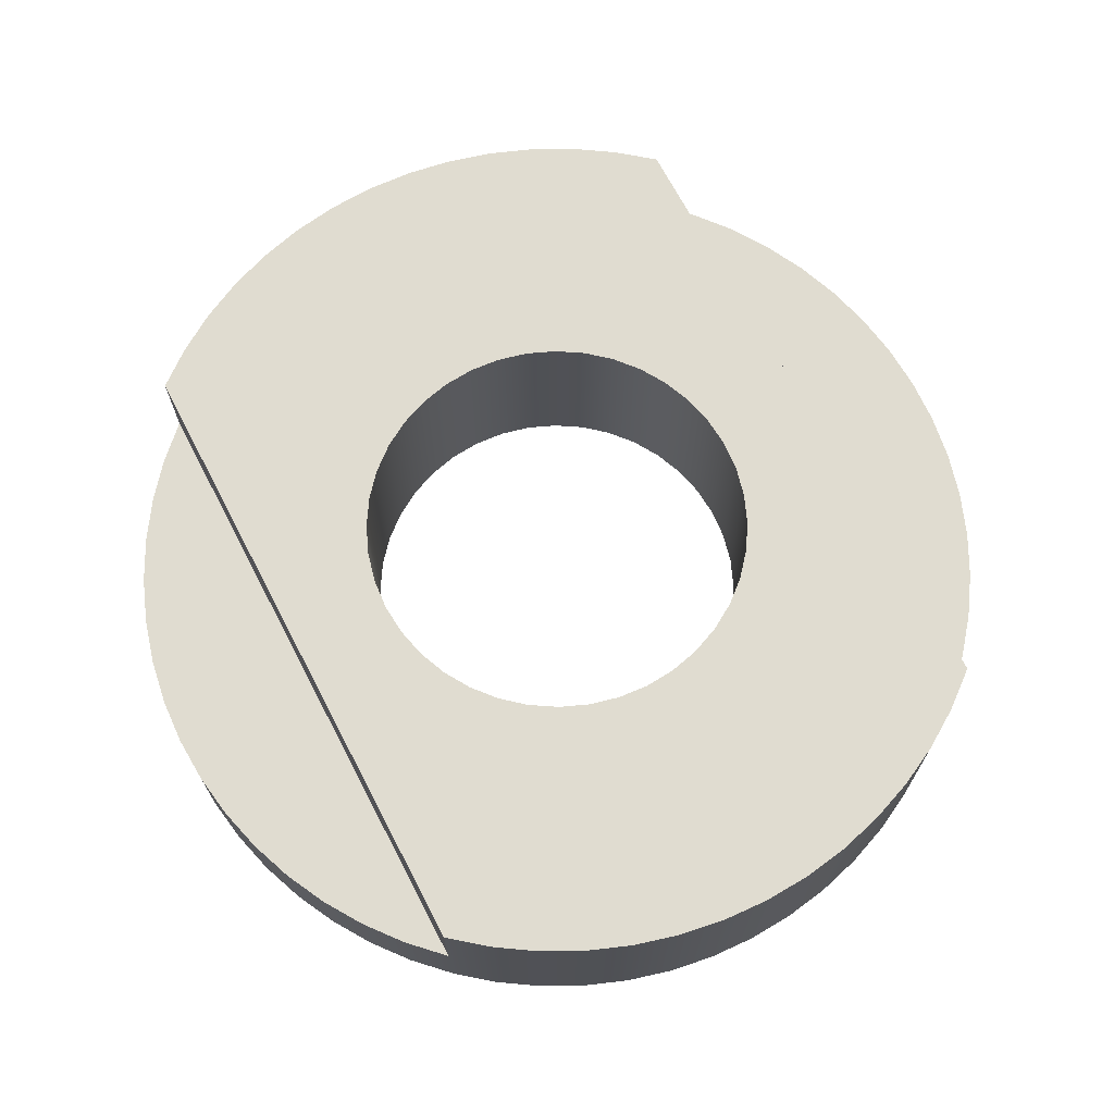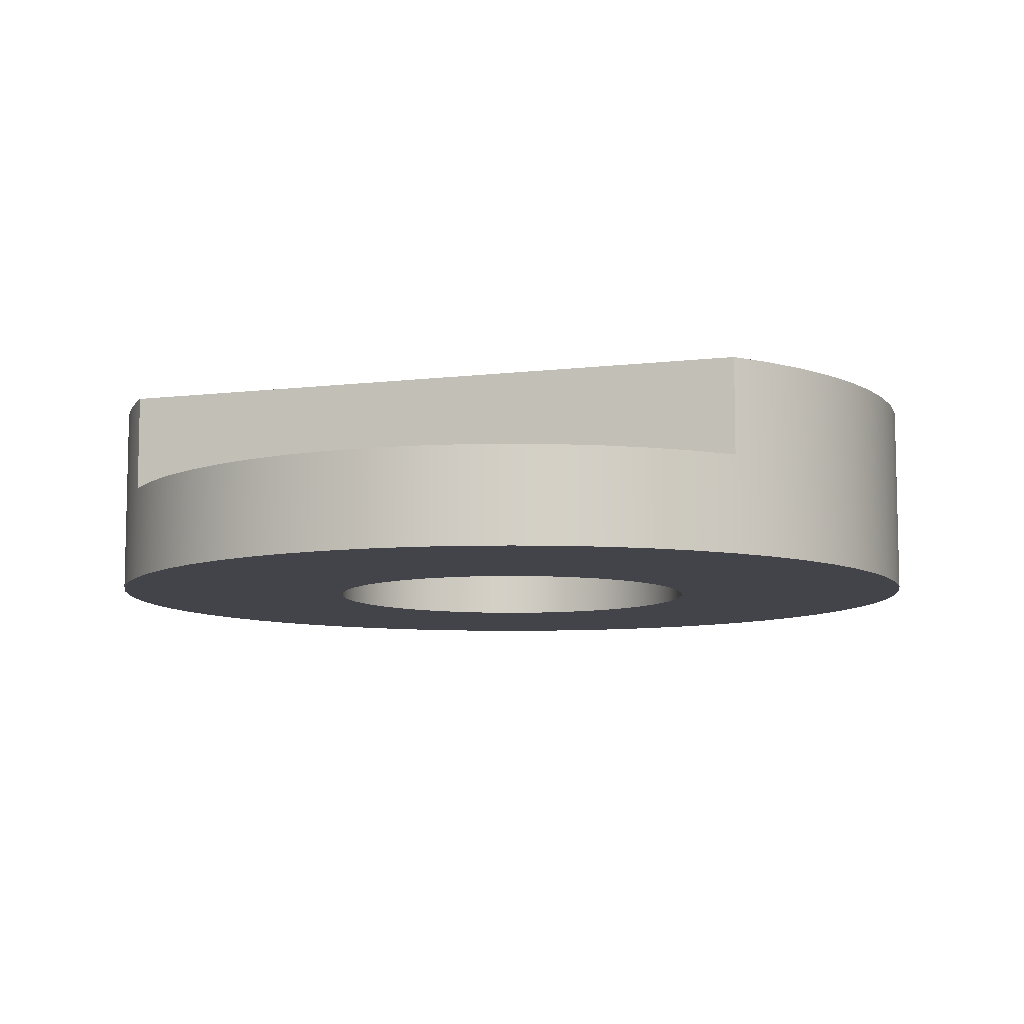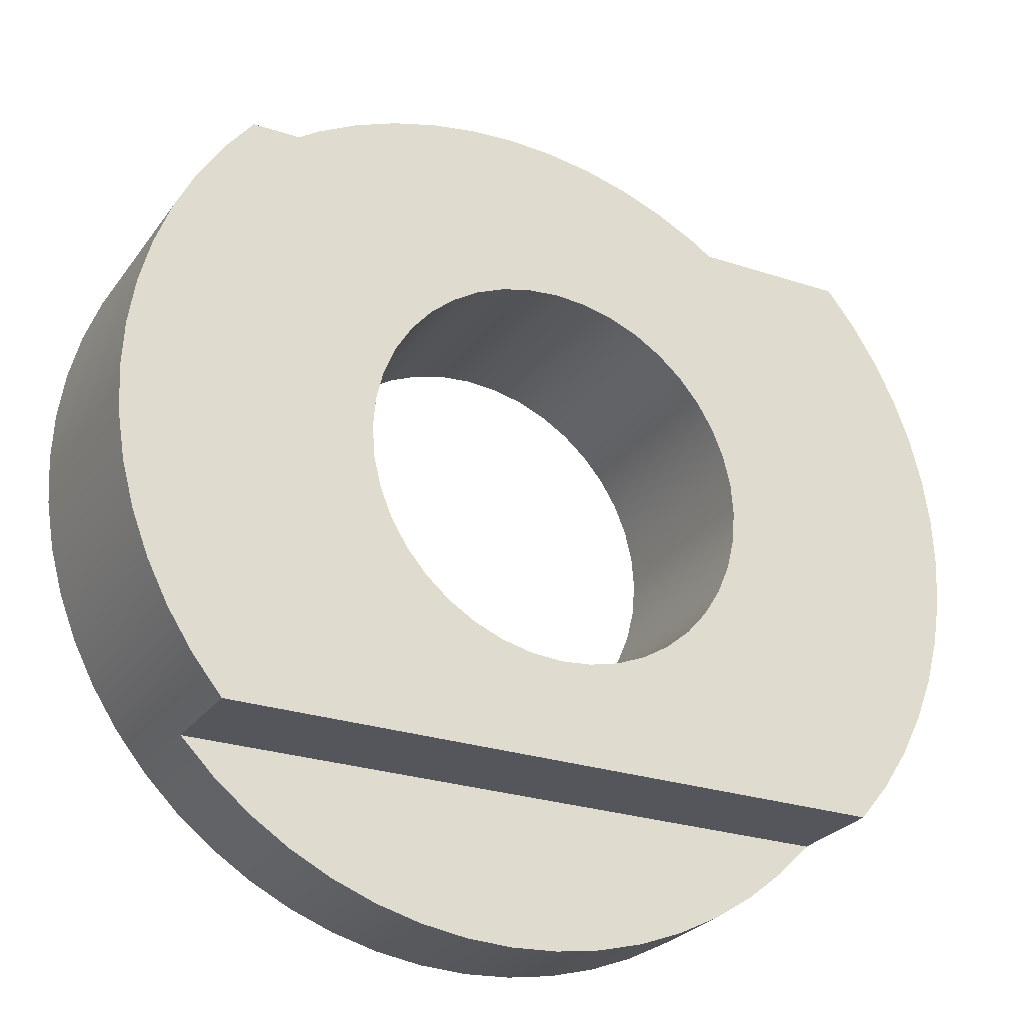
<metadata>
{"format":"obj","ext":"obj","renderer":"f3d","projection":"perspective","resolution":1024,"background":"white","views":[{"elev":69.7,"azim":-117.5,"up":"+Y"},{"elev":-8.5,"azim":-161.7,"up":"+Y"},{"elev":-26.3,"azim":152.4,"up":"+Z"}]}
</metadata>
<code>
v 0.3354 0 -0.3
v 0.3021 0 -0.3335
v 0.2654 0 -0.3634
v 0.2258 0 -0.3892
v 0.1837 0 -0.4108
v 0.1396 0 -0.4278
v 0.09392 0 -0.4401
v 0.04722 0 -0.4475
v 2.755e-17 0 -0.45
v -0.04722 0 -0.4475
v -0.09392 0 -0.4401
v -0.1396 0 -0.4278
v -0.1837 0 -0.4108
v -0.2258 0 -0.3892
v -0.2654 0 -0.3634
v -0.3021 0 -0.3335
v -0.3354 0 -0.3
v -0.3354 0 0.3
v -0.3021 0 0.3335
v -0.2654 0 0.3634
v -0.2258 0 0.3892
v -0.1837 0 0.4108
v -0.1396 0 0.4278
v -0.09392 0 0.4401
v -0.04722 0 0.4475
v 2.755e-17 0 0.45
v 0.04722 0 0.4475
v 0.09392 0 0.4401
v 0.1396 0 0.4278
v 0.1837 0 0.4108
v 0.2258 0 0.3892
v 0.2654 0 0.3634
v 0.3021 0 0.3335
v 0.3354 0 0.3
v -0.2 -0.1 2.449e-17
v -0.1975 -0.1 0.03129
v -0.1902 -0.1 0.0618
v -0.1782 -0.1 0.0908
v -0.1618 -0.1 0.1176
v -0.1414 -0.1 0.1414
v -0.1176 -0.1 0.1618
v -0.0908 -0.1 0.1782
v -0.0618 -0.1 0.1902
v -0.03129 -0.1 0.1975
v 1.225e-17 -0.1 0.2
v 0.03129 -0.1 0.1975
v 0.0618 -0.1 0.1902
v 0.0908 -0.1 0.1782
v 0.1176 -0.1 0.1618
v 0.1414 -0.1 0.1414
v 0.1618 -0.1 0.1176
v 0.1782 -0.1 0.0908
v 0.1902 -0.1 0.0618
v 0.1975 -0.1 0.03129
v 0.2 -0.1 0
v 0.1975 -0.1 -0.03129
v 0.1902 -0.1 -0.0618
v 0.1782 -0.1 -0.0908
v 0.1618 -0.1 -0.1176
v 0.1414 -0.1 -0.1414
v 0.1176 -0.1 -0.1618
v 0.0908 -0.1 -0.1782
v 0.0618 -0.1 -0.1902
v 0.03129 -0.1 -0.1975
v 1.225e-17 -0.1 -0.2
v -0.03129 -0.1 -0.1975
v -0.0618 -0.1 -0.1902
v -0.0908 -0.1 -0.1782
v -0.1176 -0.1 -0.1618
v -0.1414 -0.1 -0.1414
v -0.1618 -0.1 -0.1176
v -0.1782 -0.1 -0.0908
v -0.1902 -0.1 -0.0618
v -0.1975 -0.1 -0.03129
v -0.3354 -0.1 -0.3
v -0.3022 -0.1 -0.3334
v -0.2657 -0.1 -0.3632
v -0.2263 -0.1 -0.389
v -0.1844 -0.1 -0.4105
v -0.1405 -0.1 -0.4275
v -0.09502 -0.1 -0.4399
v -0.04852 -0.1 -0.4474
v -0.00149 -0.1 -0.45
v 0.04556 -0.1 -0.4477
v 0.0921 -0.1 -0.4405
v 0.1376 -0.1 -0.4284
v 0.1817 -0.1 -0.4117
v 0.2237 -0.1 -0.3905
v 0.2633 -0.1 -0.3649
v 0.3 -0.1 -0.3354
v 0.3334 -0.1 -0.3022
v 0.3632 -0.1 -0.2657
v 0.389 -0.1 -0.2263
v 0.4105 -0.1 -0.1844
v 0.4275 -0.1 -0.1405
v 0.4399 -0.1 -0.09502
v 0.4474 -0.1 -0.04852
v 0.45 -0.1 -0.00149
v 0.4477 -0.1 0.04556
v 0.4405 -0.1 0.0921
v 0.4284 -0.1 0.1376
v 0.4117 -0.1 0.1817
v 0.3905 -0.1 0.2237
v 0.3649 -0.1 0.2633
v 0.3354 -0.1 0.3
v 0.3022 -0.1 0.3334
v 0.2657 -0.1 0.3632
v 0.2263 -0.1 0.389
v 0.1844 -0.1 0.4105
v 0.1405 -0.1 0.4275
v 0.09502 -0.1 0.4399
v 0.04852 -0.1 0.4474
v 0.00149 -0.1 0.45
v -0.04556 -0.1 0.4477
v -0.0921 -0.1 0.4405
v -0.1376 -0.1 0.4284
v -0.1817 -0.1 0.4117
v -0.2237 -0.1 0.3905
v -0.2633 -0.1 0.3649
v -0.3 -0.1 0.3354
v -0.3334 -0.1 0.3022
v -0.3632 -0.1 0.2657
v -0.389 -0.1 0.2263
v -0.4105 -0.1 0.1844
v -0.4275 -0.1 0.1405
v -0.4399 -0.1 0.09502
v -0.4474 -0.1 0.04852
v -0.45 -0.1 0.00149
v -0.4477 -0.1 -0.04556
v -0.4405 -0.1 -0.0921
v -0.4284 -0.1 -0.1376
v -0.4117 -0.1 -0.1817
v -0.3905 -0.1 -0.2237
v -0.3649 -0.1 -0.2633
v -0.2 -0.1 2.449e-17
v -0.1975 -0.1 -0.03129
v -0.1902 -0.1 -0.0618
v -0.1782 -0.1 -0.0908
v -0.1618 -0.1 -0.1176
v -0.1414 -0.1 -0.1414
v -0.1176 -0.1 -0.1618
v -0.0908 -0.1 -0.1782
v -0.0618 -0.1 -0.1902
v -0.03129 -0.1 -0.1975
v 1.225e-17 -0.1 -0.2
v 0.03129 -0.1 -0.1975
v 0.0618 -0.1 -0.1902
v 0.0908 -0.1 -0.1782
v 0.1176 -0.1 -0.1618
v 0.1414 -0.1 -0.1414
v 0.1618 -0.1 -0.1176
v 0.1782 -0.1 -0.0908
v 0.1902 -0.1 -0.0618
v 0.1975 -0.1 -0.03129
v 0.2 -0.1 0
v 0.1975 -0.1 0.03129
v 0.1902 -0.1 0.0618
v 0.1782 -0.1 0.0908
v 0.1618 -0.1 0.1176
v 0.1414 -0.1 0.1414
v 0.1176 -0.1 0.1618
v 0.0908 -0.1 0.1782
v 0.0618 -0.1 0.1902
v 0.03129 -0.1 0.1975
v 1.225e-17 -0.1 0.2
v -0.03129 -0.1 0.1975
v -0.0618 -0.1 0.1902
v -0.0908 -0.1 0.1782
v -0.1176 -0.1 0.1618
v -0.1414 -0.1 0.1414
v -0.1618 -0.1 0.1176
v -0.1782 -0.1 0.0908
v -0.1902 -0.1 0.0618
v -0.1975 -0.1 0.03129
v -0.2 0.1 2.449e-17
v -0.1975 0.1 0.03129
v -0.1902 0.1 0.0618
v -0.1782 0.1 0.0908
v -0.1618 0.1 0.1176
v -0.1414 0.1 0.1414
v -0.1176 0.1 0.1618
v -0.0908 0.1 0.1782
v -0.0618 0.1 0.1902
v -0.03129 0.1 0.1975
v 1.225e-17 0.1 0.2
v 0.03129 0.1 0.1975
v 0.0618 0.1 0.1902
v 0.0908 0.1 0.1782
v 0.1176 0.1 0.1618
v 0.1414 0.1 0.1414
v 0.1618 0.1 0.1176
v 0.1782 0.1 0.0908
v 0.1902 0.1 0.0618
v 0.1975 0.1 0.03129
v 0.2 0.1 0
v 0.1975 0.1 -0.03129
v 0.1902 0.1 -0.0618
v 0.1782 0.1 -0.0908
v 0.1618 0.1 -0.1176
v 0.1414 0.1 -0.1414
v 0.1176 0.1 -0.1618
v 0.0908 0.1 -0.1782
v 0.0618 0.1 -0.1902
v 0.03129 0.1 -0.1975
v 1.225e-17 0.1 -0.2
v -0.03129 0.1 -0.1975
v -0.0618 0.1 -0.1902
v -0.0908 0.1 -0.1782
v -0.1176 0.1 -0.1618
v -0.1414 0.1 -0.1414
v -0.1618 0.1 -0.1176
v -0.1782 0.1 -0.0908
v -0.1902 0.1 -0.0618
v -0.1975 0.1 -0.03129
v -0.2 0.1 2.449e-17
v -0.2 -0.1 2.449e-17
v 0.3354 0 -0.3
v 0.3354 0.1 -0.3
v 0.3648 0.1 -0.2635
v 0.3902 0.1 -0.2241
v 0.4114 0.1 -0.1823
v 0.4282 0.1 -0.1385
v 0.4403 0.1 -0.09314
v 0.4476 0.1 -0.04683
v 0.45 0.1 0
v 0.4476 0.1 0.04683
v 0.4403 0.1 0.09314
v 0.4282 0.1 0.1385
v 0.4114 0.1 0.1823
v 0.3902 0.1 0.2241
v 0.3648 0.1 0.2635
v 0.3354 0.1 0.3
v 0.3354 0 0.3
v 0.3021 0 0.3335
v 0.2654 0 0.3634
v 0.2258 0 0.3892
v 0.1837 0 0.4108
v 0.1396 0 0.4278
v 0.09392 0 0.4401
v 0.04722 0 0.4475
v 2.755e-17 0 0.45
v -0.04722 0 0.4475
v -0.09392 0 0.4401
v -0.1396 0 0.4278
v -0.1837 0 0.4108
v -0.2258 0 0.3892
v -0.2654 0 0.3634
v -0.3021 0 0.3335
v -0.3354 0 0.3
v -0.3354 0.1 0.3
v -0.3648 0.1 0.2635
v -0.3902 0.1 0.2241
v -0.4114 0.1 0.1823
v -0.4282 0.1 0.1385
v -0.4403 0.1 0.09314
v -0.4476 0.1 0.04683
v -0.45 0.1 -5.511e-17
v -0.4476 0.1 -0.04683
v -0.4403 0.1 -0.09314
v -0.4282 0.1 -0.1385
v -0.4114 0.1 -0.1823
v -0.3902 0.1 -0.2241
v -0.3648 0.1 -0.2635
v -0.3354 0.1 -0.3
v -0.3354 0 -0.3
v -0.3021 0 -0.3335
v -0.2654 0 -0.3634
v -0.2258 0 -0.3892
v -0.1837 0 -0.4108
v -0.1396 0 -0.4278
v -0.09392 0 -0.4401
v -0.04722 0 -0.4475
v 2.755e-17 0 -0.45
v 0.04722 0 -0.4475
v 0.09392 0 -0.4401
v 0.1396 0 -0.4278
v 0.1837 0 -0.4108
v 0.2258 0 -0.3892
v 0.2654 0 -0.3634
v 0.3021 0 -0.3335
v -0.3354 -0.1 -0.3
v -0.3649 -0.1 -0.2633
v -0.3905 -0.1 -0.2237
v -0.4117 -0.1 -0.1817
v -0.4284 -0.1 -0.1376
v -0.4405 -0.1 -0.0921
v -0.4477 -0.1 -0.04556
v -0.45 -0.1 0.00149
v -0.4474 -0.1 0.04852
v -0.4399 -0.1 0.09502
v -0.4275 -0.1 0.1405
v -0.4105 -0.1 0.1844
v -0.389 -0.1 0.2263
v -0.3632 -0.1 0.2657
v -0.3334 -0.1 0.3022
v -0.3 -0.1 0.3354
v -0.2633 -0.1 0.3649
v -0.2237 -0.1 0.3905
v -0.1817 -0.1 0.4117
v -0.1376 -0.1 0.4284
v -0.0921 -0.1 0.4405
v -0.04556 -0.1 0.4477
v 0.00149 -0.1 0.45
v 0.04852 -0.1 0.4474
v 0.09502 -0.1 0.4399
v 0.1405 -0.1 0.4275
v 0.1844 -0.1 0.4105
v 0.2263 -0.1 0.389
v 0.2657 -0.1 0.3632
v 0.3022 -0.1 0.3334
v 0.3354 -0.1 0.3
v 0.3649 -0.1 0.2633
v 0.3905 -0.1 0.2237
v 0.4117 -0.1 0.1817
v 0.4284 -0.1 0.1376
v 0.4405 -0.1 0.0921
v 0.4477 -0.1 0.04556
v 0.45 -0.1 -0.00149
v 0.4474 -0.1 -0.04852
v 0.4399 -0.1 -0.09502
v 0.4275 -0.1 -0.1405
v 0.4105 -0.1 -0.1844
v 0.389 -0.1 -0.2263
v 0.3632 -0.1 -0.2657
v 0.3334 -0.1 -0.3022
v 0.3 -0.1 -0.3354
v 0.2633 -0.1 -0.3649
v 0.2237 -0.1 -0.3905
v 0.1817 -0.1 -0.4117
v 0.1376 -0.1 -0.4284
v 0.0921 -0.1 -0.4405
v 0.04556 -0.1 -0.4477
v -0.00149 -0.1 -0.45
v -0.04852 -0.1 -0.4474
v -0.09502 -0.1 -0.4399
v -0.1405 -0.1 -0.4275
v -0.1844 -0.1 -0.4105
v -0.2263 -0.1 -0.389
v -0.2657 -0.1 -0.3632
v -0.3022 -0.1 -0.3334
v -0.45 0.1 -5.511e-17
v -0.4477 -0.1 -0.04556
v 0.3354 0 -0.3
v -0.3354 0 -0.3
v -0.3354 0.1 -0.3
v 0.3354 0.1 -0.3
v -0.3354 0 0.3
v 0.3354 0 0.3
v 0.3354 0.1 0.3
v -0.3354 0.1 0.3
v -0.2 0.1 2.449e-17
v -0.1975 0.1 -0.03129
v -0.1902 0.1 -0.0618
v -0.1782 0.1 -0.0908
v -0.1618 0.1 -0.1176
v -0.1414 0.1 -0.1414
v -0.1176 0.1 -0.1618
v -0.0908 0.1 -0.1782
v -0.0618 0.1 -0.1902
v -0.03129 0.1 -0.1975
v 1.225e-17 0.1 -0.2
v 0.03129 0.1 -0.1975
v 0.0618 0.1 -0.1902
v 0.0908 0.1 -0.1782
v 0.1176 0.1 -0.1618
v 0.1414 0.1 -0.1414
v 0.1618 0.1 -0.1176
v 0.1782 0.1 -0.0908
v 0.1902 0.1 -0.0618
v 0.1975 0.1 -0.03129
v 0.2 0.1 0
v 0.1975 0.1 0.03129
v 0.1902 0.1 0.0618
v 0.1782 0.1 0.0908
v 0.1618 0.1 0.1176
v 0.1414 0.1 0.1414
v 0.1176 0.1 0.1618
v 0.0908 0.1 0.1782
v 0.0618 0.1 0.1902
v 0.03129 0.1 0.1975
v 1.225e-17 0.1 0.2
v -0.03129 0.1 0.1975
v -0.0618 0.1 0.1902
v -0.0908 0.1 0.1782
v -0.1176 0.1 0.1618
v -0.1414 0.1 0.1414
v -0.1618 0.1 0.1176
v -0.1782 0.1 0.0908
v -0.1902 0.1 0.0618
v -0.1975 0.1 0.03129
v -0.3354 0.1 0.3
v 0.3354 0.1 0.3
v 0.3648 0.1 0.2635
v 0.3902 0.1 0.2241
v 0.4114 0.1 0.1823
v 0.4282 0.1 0.1385
v 0.4403 0.1 0.09314
v 0.4476 0.1 0.04683
v 0.45 0.1 0
v 0.4476 0.1 -0.04683
v 0.4403 0.1 -0.09314
v 0.4282 0.1 -0.1385
v 0.4114 0.1 -0.1823
v 0.3902 0.1 -0.2241
v 0.3648 0.1 -0.2635
v 0.3354 0.1 -0.3
v -0.3354 0.1 -0.3
v -0.3648 0.1 -0.2635
v -0.3902 0.1 -0.2241
v -0.4114 0.1 -0.1823
v -0.4282 0.1 -0.1385
v -0.4403 0.1 -0.09314
v -0.4476 0.1 -0.04683
v -0.45 0.1 -5.511e-17
v -0.4476 0.1 0.04683
v -0.4403 0.1 0.09314
v -0.4282 0.1 0.1385
v -0.4114 0.1 0.1823
v -0.3902 0.1 0.2241
v -0.3648 0.1 0.2635
g 8477bdb4-e342-11ea-b22d-54bf646e7e1f
f 17 1 16
f 16 1 2
f 16 2 15
f 15 2 3
f 15 3 14
f 14 3 4
f 14 4 13
f 13 4 5
f 13 5 12
f 12 5 6
f 12 6 11
f 11 6 7
f 11 7 10
f 10 7 8
f 10 8 9
g 847859e8-e342-11ea-99f8-54bf646e7e1f
f 34 18 33
f 33 18 19
f 33 19 32
f 32 19 20
f 32 20 31
f 31 20 21
f 31 21 30
f 30 21 22
f 30 22 29
f 29 22 23
f 29 23 28
f 28 23 24
f 28 24 27
f 27 24 25
f 27 25 26
g 8430796c-e342-11ea-a4ee-54bf646e7e1f
f 36 127 35
f 35 127 128
f 35 128 129
f 127 36 126
f 126 36 37
f 126 37 125
f 125 37 124
f 124 37 38
f 124 38 123
f 123 38 39
f 123 39 122
f 122 39 121
f 121 39 40
f 121 40 120
f 120 40 41
f 120 41 119
f 119 41 118
f 118 41 42
f 118 42 117
f 117 42 43
f 117 43 116
f 116 43 115
f 115 43 44
f 115 44 114
f 114 44 45
f 114 45 113
f 113 45 112
f 112 45 46
f 112 46 111
f 111 46 47
f 111 47 110
f 110 47 109
f 109 47 48
f 109 48 108
f 108 48 49
f 108 49 107
f 107 49 106
f 106 49 50
f 106 50 105
f 105 50 51
f 105 51 104
f 104 51 103
f 103 51 52
f 103 52 102
f 102 52 53
f 102 53 101
f 101 53 100
f 100 53 54
f 100 54 99
f 99 54 55
f 99 55 98
f 98 55 97
f 97 55 56
f 97 56 96
f 96 56 57
f 96 57 95
f 95 57 94
f 94 57 58
f 94 58 93
f 93 58 59
f 93 59 92
f 92 59 91
f 91 59 60
f 91 60 90
f 90 60 61
f 90 61 89
f 89 61 88
f 88 61 62
f 88 62 87
f 87 62 63
f 87 63 86
f 86 63 85
f 85 63 64
f 85 64 84
f 84 64 65
f 84 65 83
f 83 65 82
f 82 65 66
f 82 66 81
f 81 66 67
f 81 67 80
f 80 67 79
f 79 67 68
f 79 68 78
f 78 68 69
f 78 69 77
f 77 69 76
f 76 69 70
f 76 70 75
f 75 70 71
f 75 71 134
f 134 71 133
f 133 71 72
f 133 72 132
f 132 72 73
f 132 73 131
f 131 73 130
f 130 73 74
f 130 74 129
f 129 74 35
g 8430a07e-e342-11ea-be60-54bf646e7e1f
f 136 214 135
f 135 214 215
f 216 175 174
f 174 175 176
f 174 176 173
f 173 176 177
f 173 177 172
f 172 177 178
f 172 178 171
f 171 178 179
f 171 179 170
f 170 179 180
f 170 180 169
f 169 180 181
f 169 181 168
f 168 181 182
f 168 182 167
f 167 182 183
f 167 183 166
f 166 183 184
f 166 184 165
f 165 184 185
f 165 185 164
f 164 185 186
f 164 186 163
f 163 186 187
f 163 187 162
f 162 187 188
f 162 188 161
f 161 188 189
f 161 189 160
f 160 189 190
f 160 190 159
f 159 190 191
f 159 191 158
f 158 191 192
f 158 192 157
f 157 192 193
f 157 193 156
f 156 193 194
f 156 194 155
f 155 194 195
f 155 195 154
f 154 195 196
f 154 196 153
f 153 196 197
f 153 197 152
f 152 197 198
f 152 198 151
f 151 198 199
f 151 199 150
f 150 199 200
f 150 200 149
f 149 200 201
f 149 201 148
f 148 201 202
f 148 202 147
f 147 202 203
f 147 203 146
f 146 203 204
f 146 204 145
f 145 204 205
f 145 205 144
f 144 205 206
f 144 206 143
f 143 206 207
f 143 207 142
f 142 207 208
f 142 208 141
f 141 208 209
f 141 209 140
f 140 209 210
f 140 210 139
f 139 210 211
f 139 211 138
f 138 211 212
f 138 212 137
f 137 212 213
f 137 213 136
f 136 213 214
g 8430ee9c-e342-11ea-939e-54bf646e7e1f
f 218 324 217
f 217 324 325
f 217 325 280
f 280 325 326
f 280 326 279
f 279 326 327
f 279 327 278
f 278 327 328
f 278 328 277
f 277 328 329
f 277 329 276
f 276 329 330
f 276 330 275
f 275 330 331
f 275 331 274
f 274 331 332
f 274 332 273
f 273 332 333
f 273 333 272
f 272 333 334
f 272 334 271
f 271 334 335
f 271 335 270
f 270 335 336
f 270 336 269
f 269 336 337
f 269 337 268
f 268 337 338
f 268 338 267
f 267 338 339
f 267 339 266
f 266 339 340
f 266 340 265
f 265 340 281
f 265 281 282
f 218 219 324
f 324 219 323
f 323 219 220
f 323 220 322
f 322 220 221
f 322 221 321
f 321 221 222
f 321 222 320
f 320 222 223
f 320 223 319
f 319 223 224
f 319 224 318
f 318 224 225
f 318 225 317
f 317 225 226
f 317 226 316
f 316 226 227
f 316 227 315
f 315 227 228
f 315 228 314
f 314 228 229
f 314 229 313
f 313 229 230
f 313 230 312
f 312 230 231
f 312 231 233
f 233 231 232
f 234 310 233
f 233 310 311
f 233 311 312
f 310 234 309
f 309 234 235
f 309 235 308
f 308 235 236
f 308 236 307
f 307 236 237
f 307 237 306
f 306 237 238
f 306 238 305
f 305 238 239
f 305 239 304
f 304 239 240
f 304 240 303
f 303 240 241
f 303 241 302
f 302 241 242
f 302 242 301
f 301 242 243
f 301 243 300
f 300 243 244
f 300 244 299
f 299 244 245
f 299 245 298
f 298 245 246
f 298 246 297
f 297 246 247
f 297 247 296
f 296 247 248
f 296 248 295
f 295 248 249
f 295 249 294
f 294 249 250
f 294 250 251
f 294 251 293
f 293 251 252
f 293 252 292
f 292 252 253
f 292 253 291
f 291 253 254
f 291 254 290
f 290 254 255
f 290 255 289
f 289 255 256
f 289 256 288
f 288 256 341
f 288 341 287
f 342 257 258
f 342 258 286
f 286 258 259
f 286 259 285
f 285 259 260
f 285 260 284
f 284 260 261
f 284 261 283
f 283 261 262
f 283 262 282
f 282 262 263
f 282 263 265
f 265 263 264
g 843115ae-e342-11ea-a023-54bf646e7e1f
f 343 344 346
f 346 344 345
g 84318ae2-e342-11ea-a7be-54bf646e7e1f
f 347 348 350
f 350 348 349
g 8431d906-e342-11ea-92dd-54bf646e7e1f
f 352 413 351
f 351 413 414
f 351 414 415
f 413 352 412
f 412 352 353
f 412 353 411
f 411 353 354
f 411 354 410
f 410 354 409
f 409 354 355
f 409 355 408
f 408 355 356
f 408 356 407
f 407 356 357
f 407 357 358
f 358 359 407
f 407 359 360
f 407 360 361
f 407 361 406
f 406 361 362
f 406 362 363
f 363 364 406
f 406 364 365
f 406 365 366
f 406 366 405
f 405 366 367
f 405 367 404
f 404 367 368
f 404 368 403
f 403 368 402
f 402 368 369
f 402 369 401
f 401 369 370
f 401 370 400
f 400 370 371
f 400 371 399
f 399 371 398
f 398 371 372
f 398 372 397
f 397 372 373
f 397 373 396
f 396 373 374
f 396 374 395
f 395 374 394
f 394 374 375
f 394 375 393
f 393 375 376
f 393 376 392
f 392 376 377
f 392 377 378
f 378 379 392
f 392 379 380
f 392 380 381
f 392 381 391
f 391 381 382
f 391 382 383
f 383 384 391
f 391 384 385
f 391 385 386
f 391 386 420
f 420 386 387
f 420 387 419
f 419 387 388
f 419 388 418
f 418 388 417
f 417 388 389
f 417 389 416
f 416 389 390
f 416 390 415
f 415 390 351

</code>
